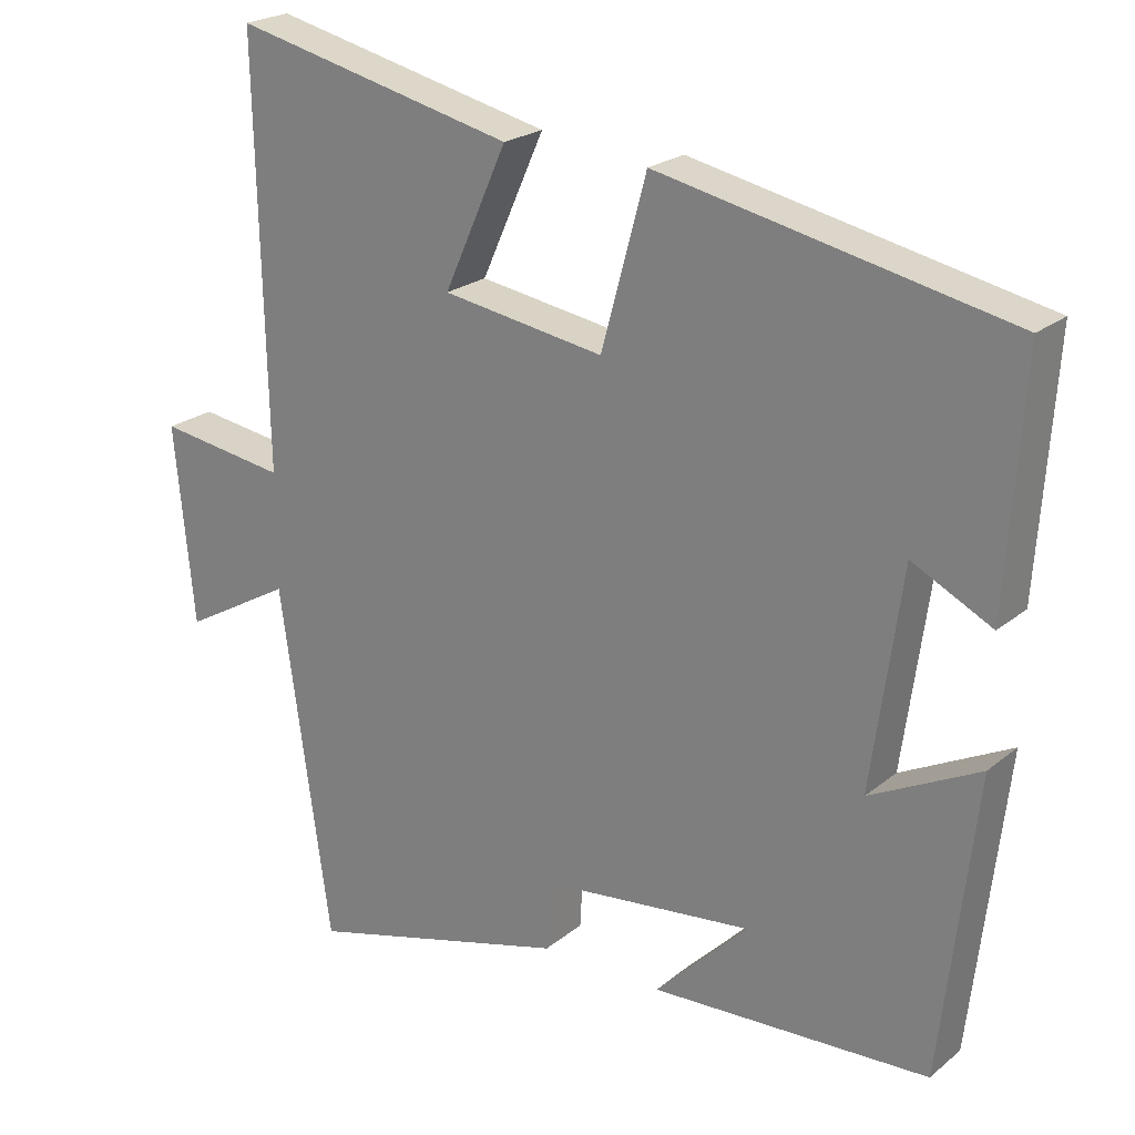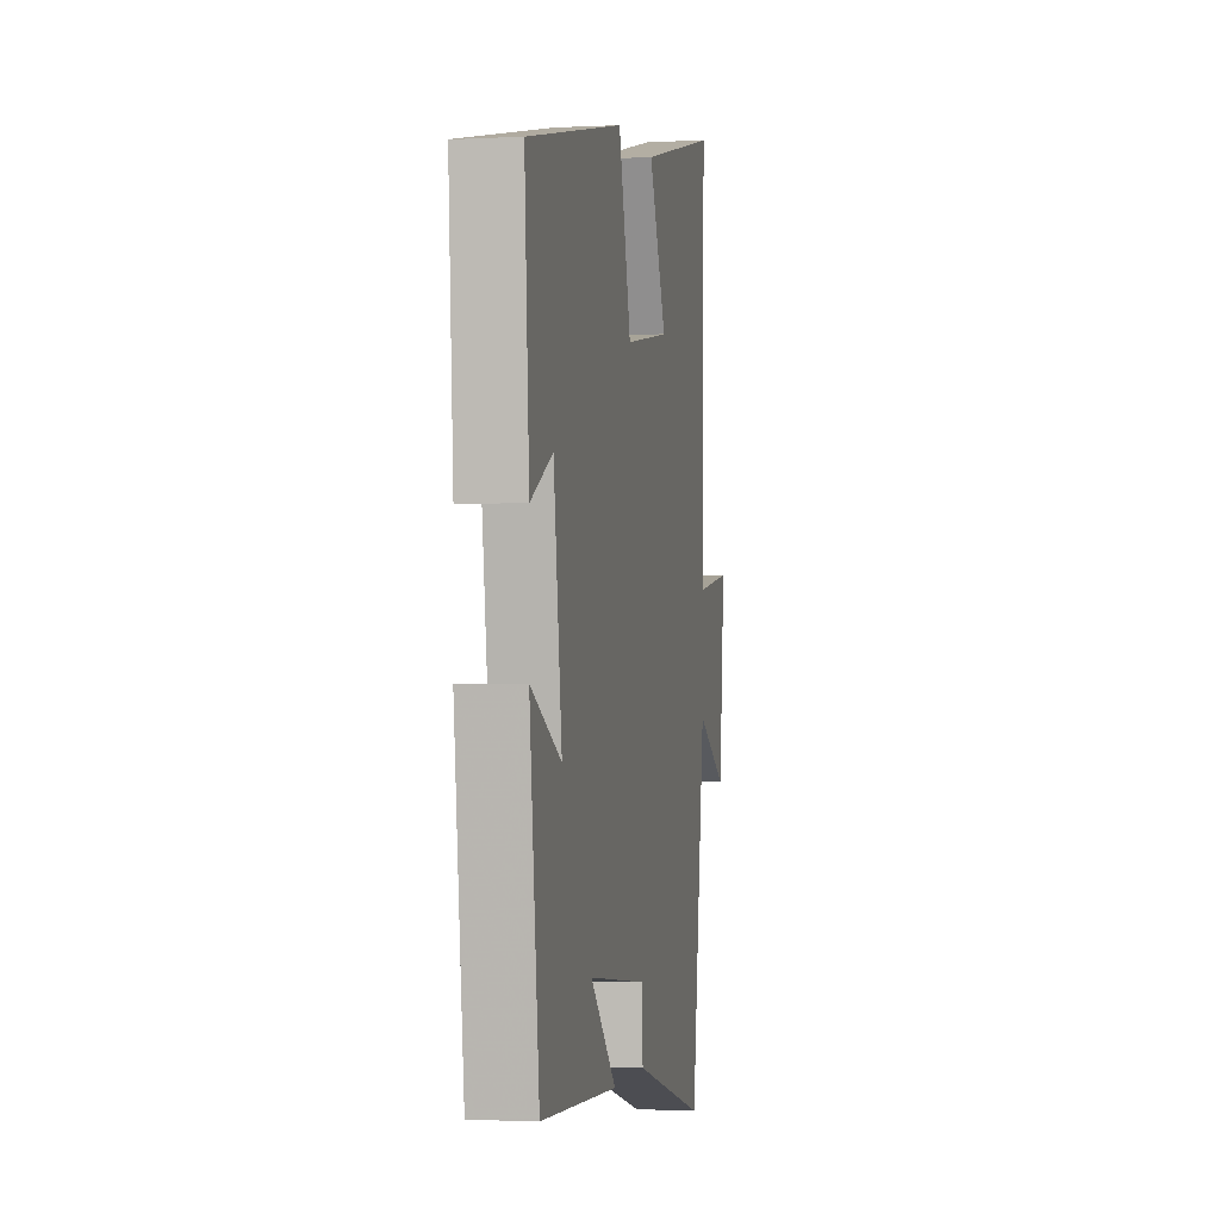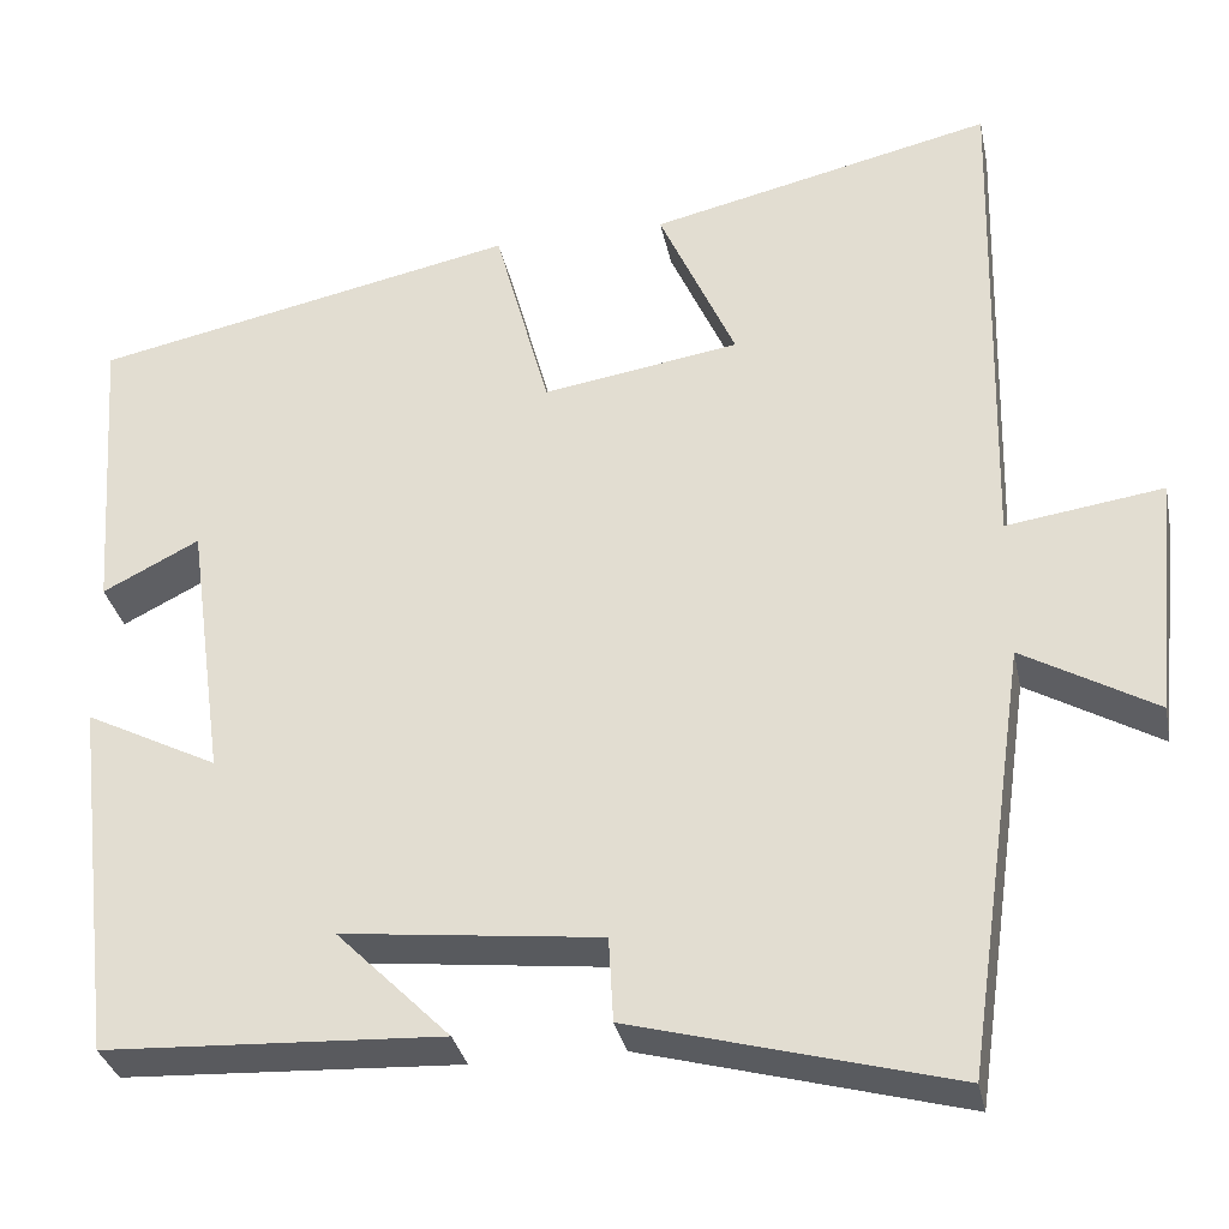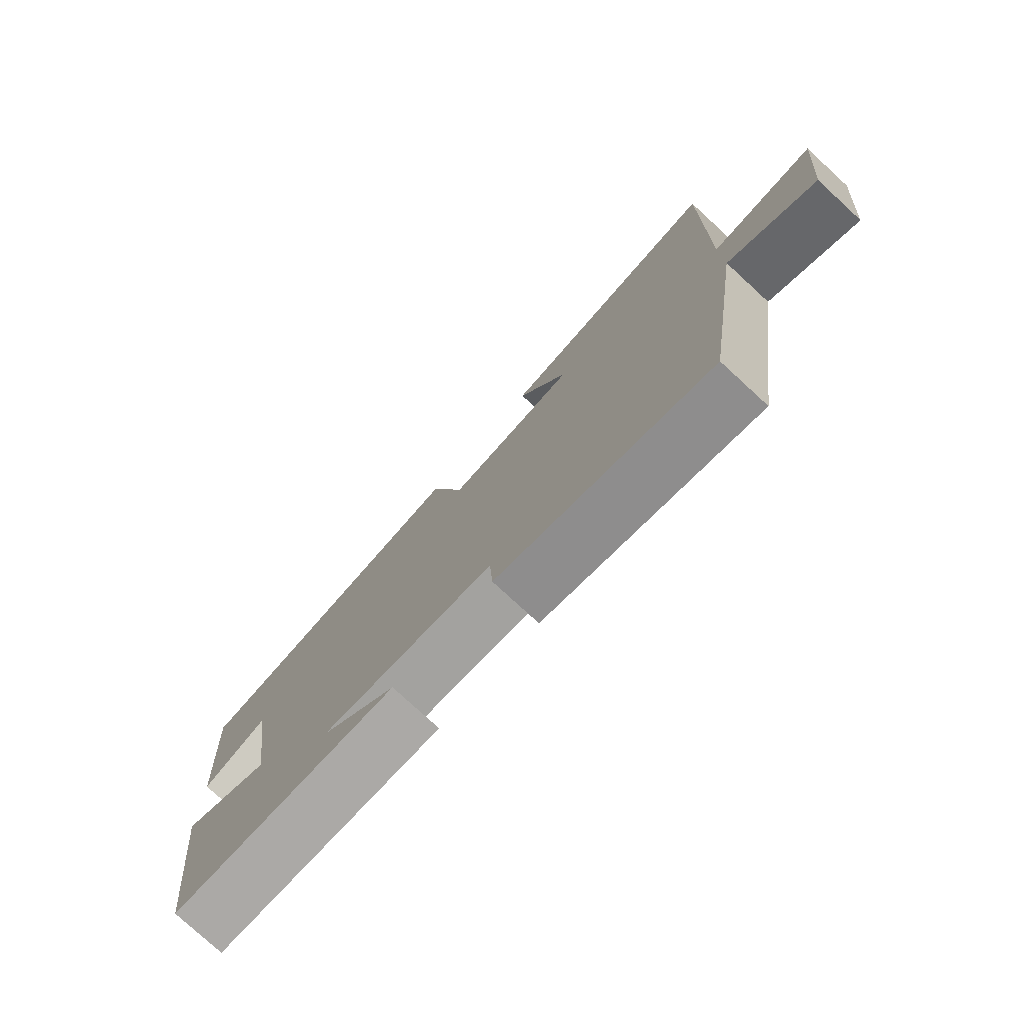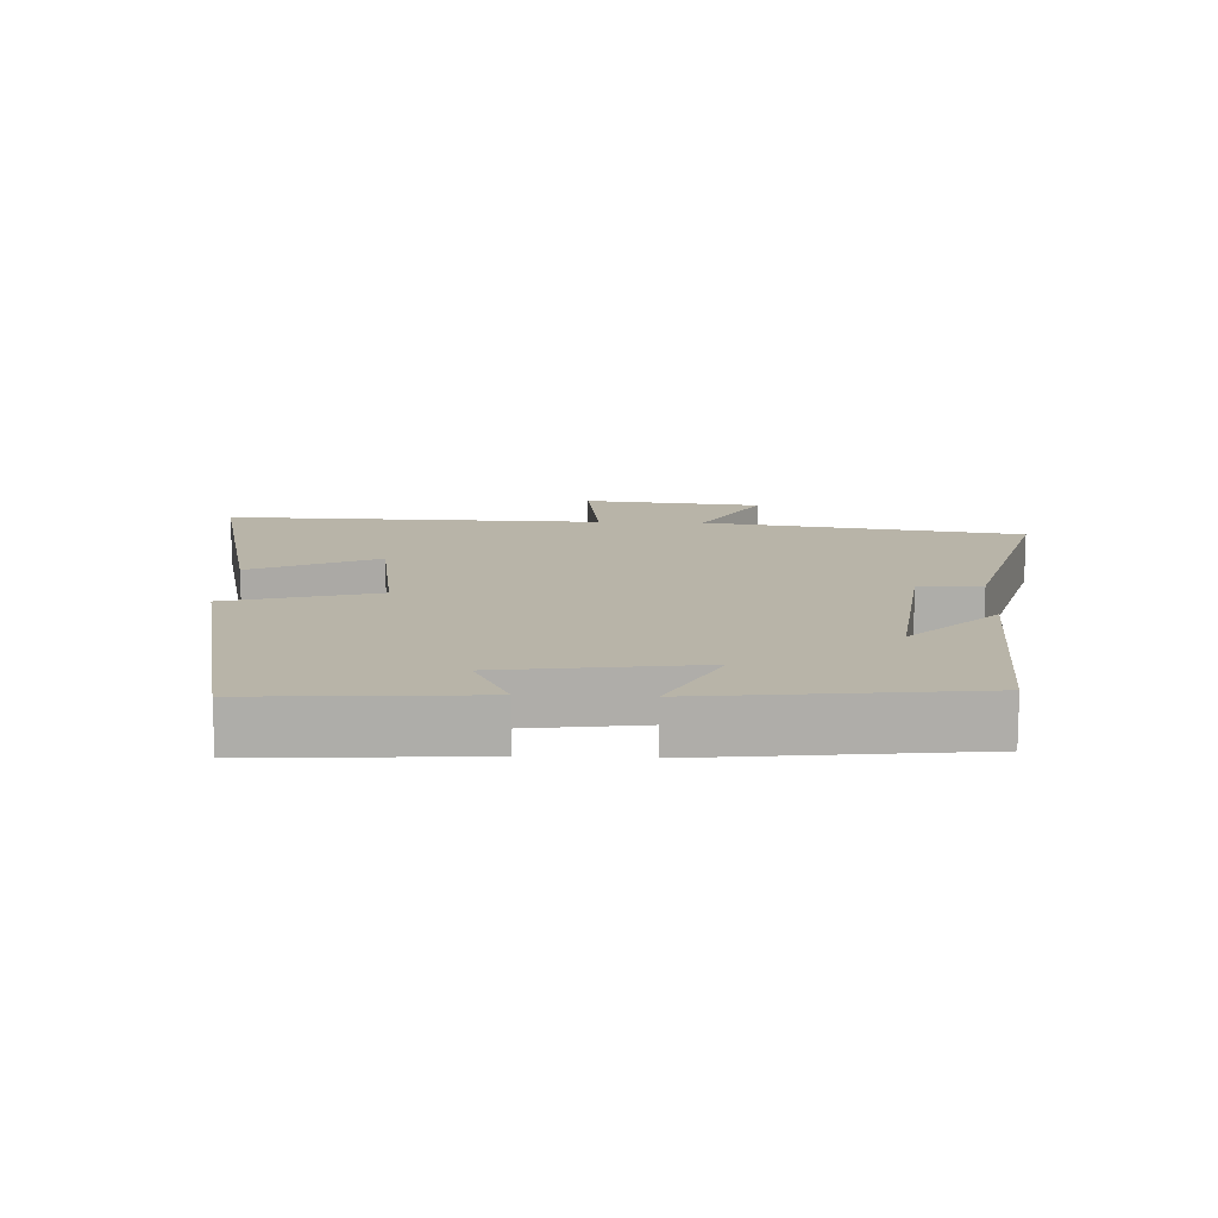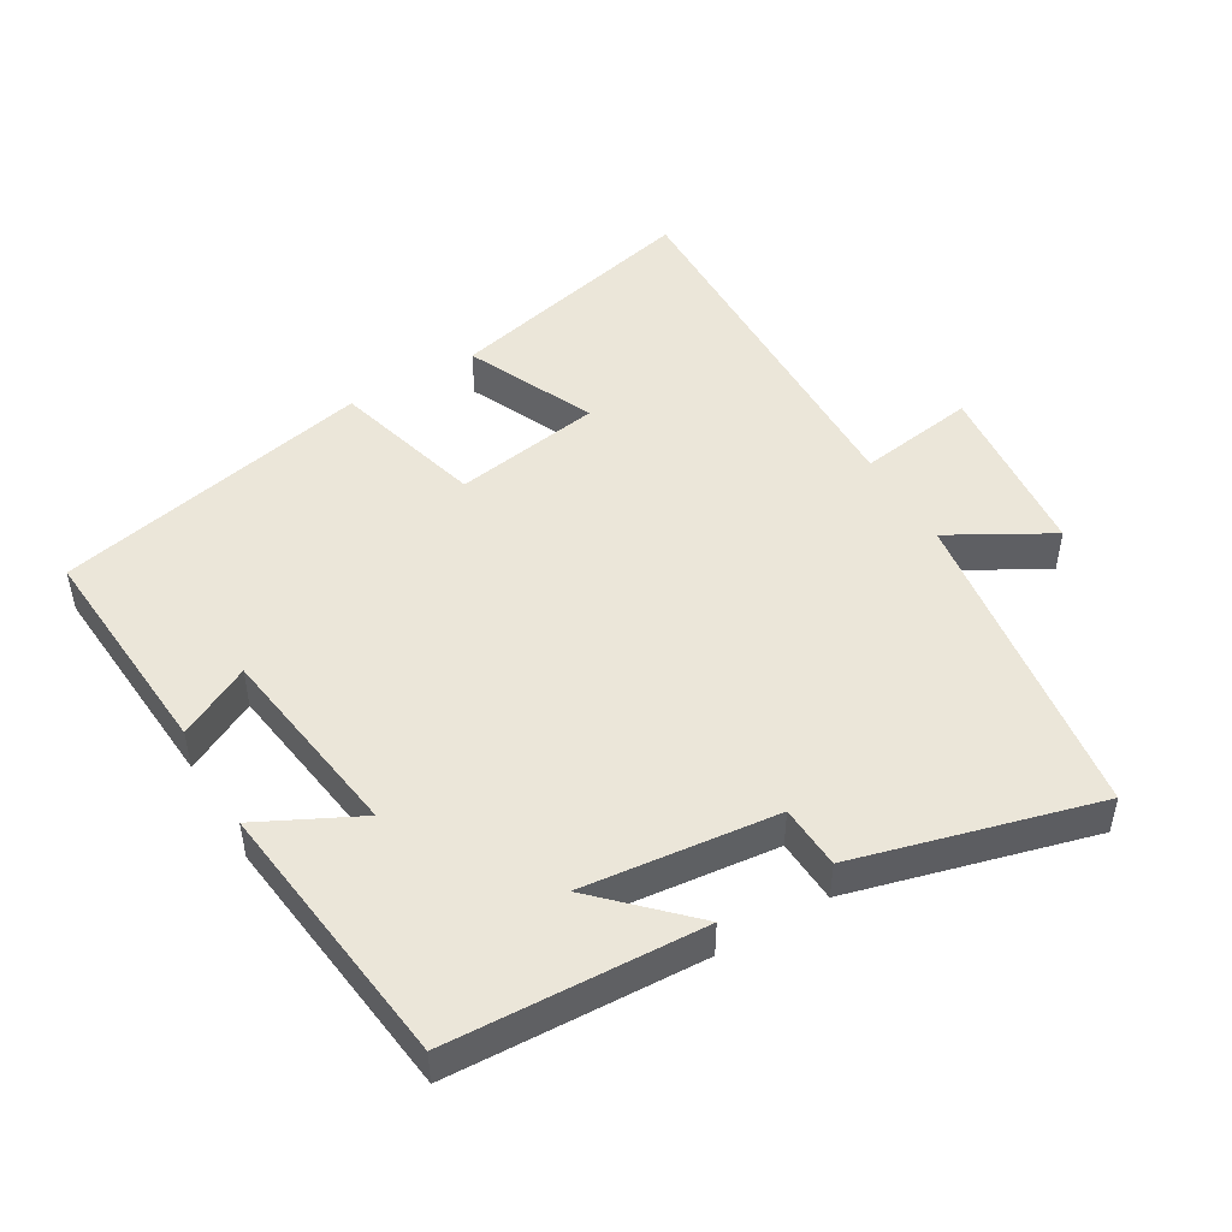
<metadata>
{"format":"obj","ext":"obj","renderer":"f3d","projection":"perspective","resolution":1024,"background":"white","views":[{"elev":22.4,"azim":36.2,"up":"+Z"},{"elev":-1.5,"azim":100.7,"up":"+Z"},{"elev":-32.3,"azim":-168.5,"up":"+Z"},{"elev":-77.9,"azim":-132.6,"up":"+Z"},{"elev":13.0,"azim":92.6,"up":"+Y"},{"elev":48.5,"azim":149.3,"up":"+Y"}]}
</metadata>
<code>
v 0.454 0.07 -0.482
v 0.083 0.07 -0.5
v 0.208 0.07 -0.375
v -0.076 0.07 -0.407
v -0.081 0.07 -0.5
v -0.433 0.07 -0.595
v -0.5 0.07 -0.125
v -0.646 0.07 -0.208
v -0.672 0.07 0.056
v -0.5 0.07 0.031
v -0.512 0.07 0.587
v -0.136 0.07 0.5
v -0.22 0.07 0.313
v -0.004 0.07 0.279
v 0.056 0.07 0.5
v 0.522 0.07 0.403
v 0.5 0.07 0.077
v 0.394 0.07 0.131
v 0.354 0.07 -0.159
v 0.5 0.07 -0.085
v 0.454 0 -0.482
v 0.083 0 -0.5
v 0.208 0 -0.375
v -0.076 0 -0.407
v -0.081 0 -0.5
v -0.433 0 -0.595
v -0.5 0 -0.125
v -0.646 0 -0.208
v -0.672 0 0.056
v -0.5 0 0.031
v -0.512 0 0.587
v -0.136 0 0.5
v -0.22 0 0.313
v -0.004 0 0.279
v 0.056 0 0.5
v 0.522 0 0.403
v 0.5 0 0.077
v 0.394 0 0.131
v 0.354 0 -0.159
v 0.5 0 -0.085
f 19 20 1
f 15 16 17 18
f 14 15 18 19
f 13 14 19 1
f 10 11 12 13
f 7 8 9 10
f 4 5 6 7
f 3 4 7 10
f 1 2 3
f 1 3 10 13
f 21 40 39
f 38 37 36 35
f 39 38 35 34
f 21 39 34 33
f 33 32 31 30
f 30 29 28 27
f 27 26 25 24
f 30 27 24 23
f 23 22 21
f 33 30 23 21
f 1 21 22 2
f 2 22 23 3
f 3 23 24 4
f 4 24 25 5
f 5 25 26 6
f 6 26 27 7
f 7 27 28 8
f 8 28 29 9
f 9 29 30 10
f 10 30 31 11
f 11 31 32 12
f 12 32 33 13
f 13 33 34 14
f 14 34 35 15
f 15 35 36 16
f 16 36 37 17
f 17 37 38 18
f 18 38 39 19
f 19 39 40 20
f 20 40 21 1

</code>
